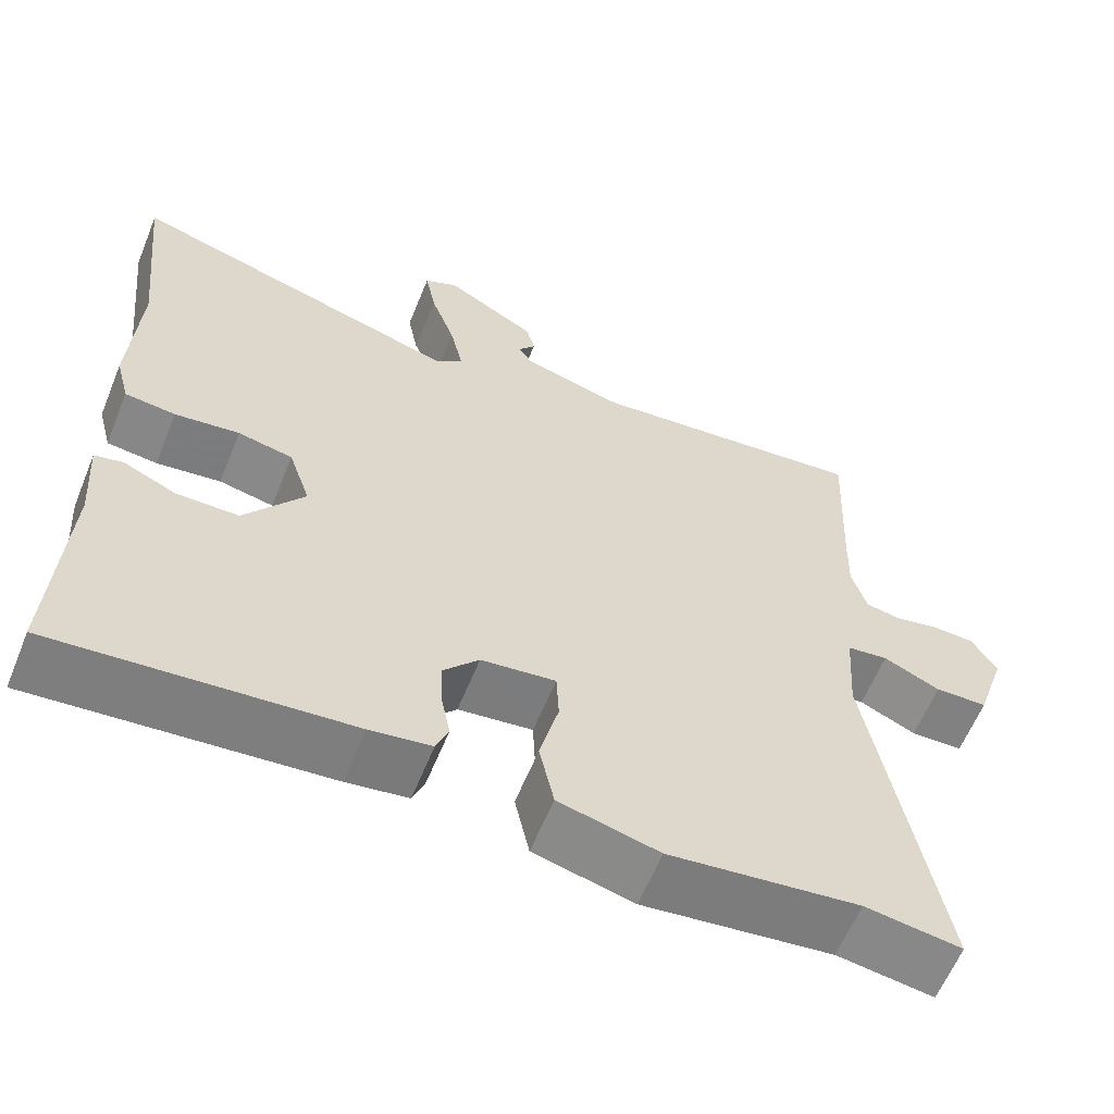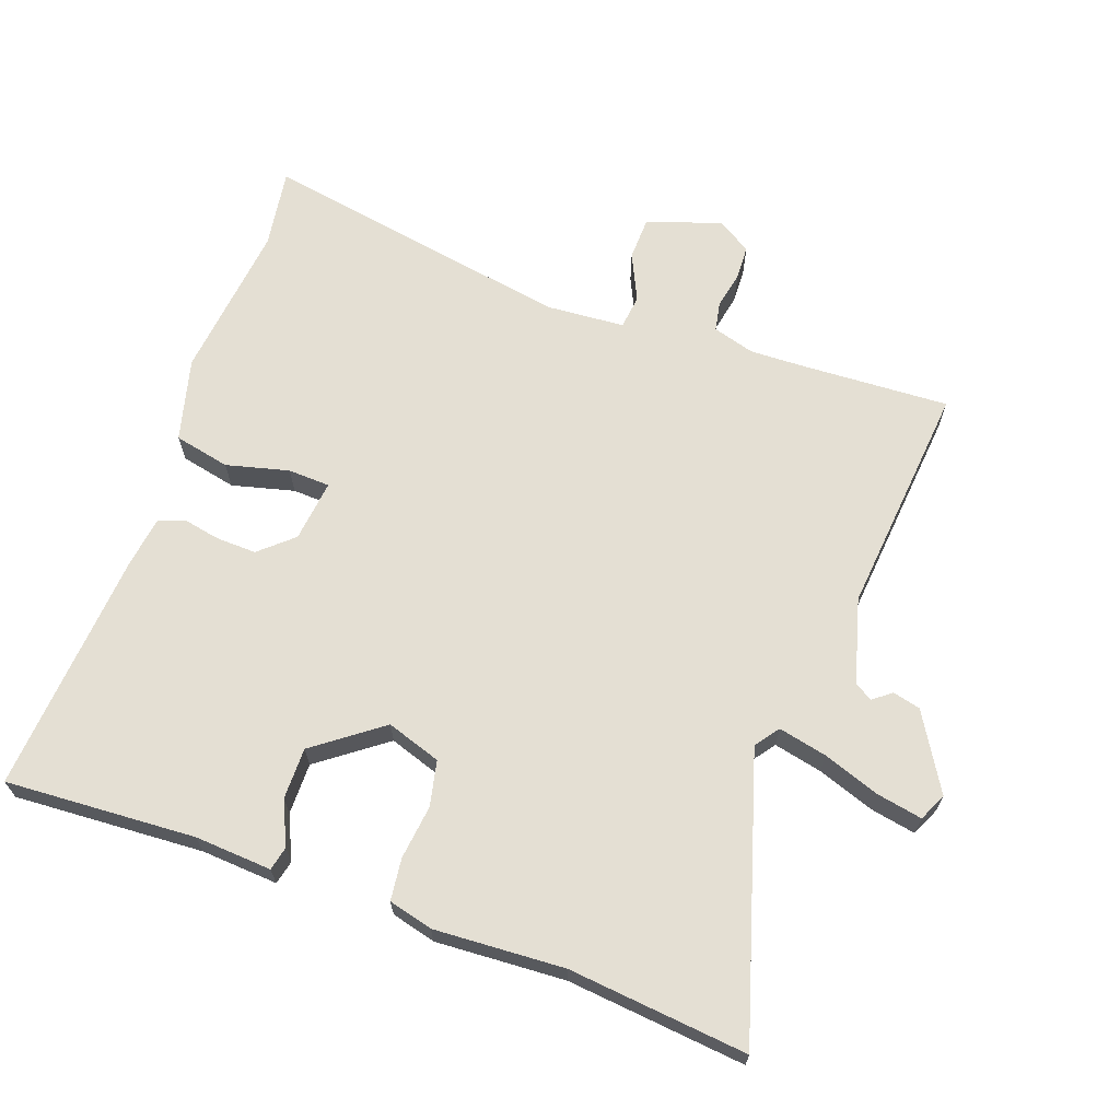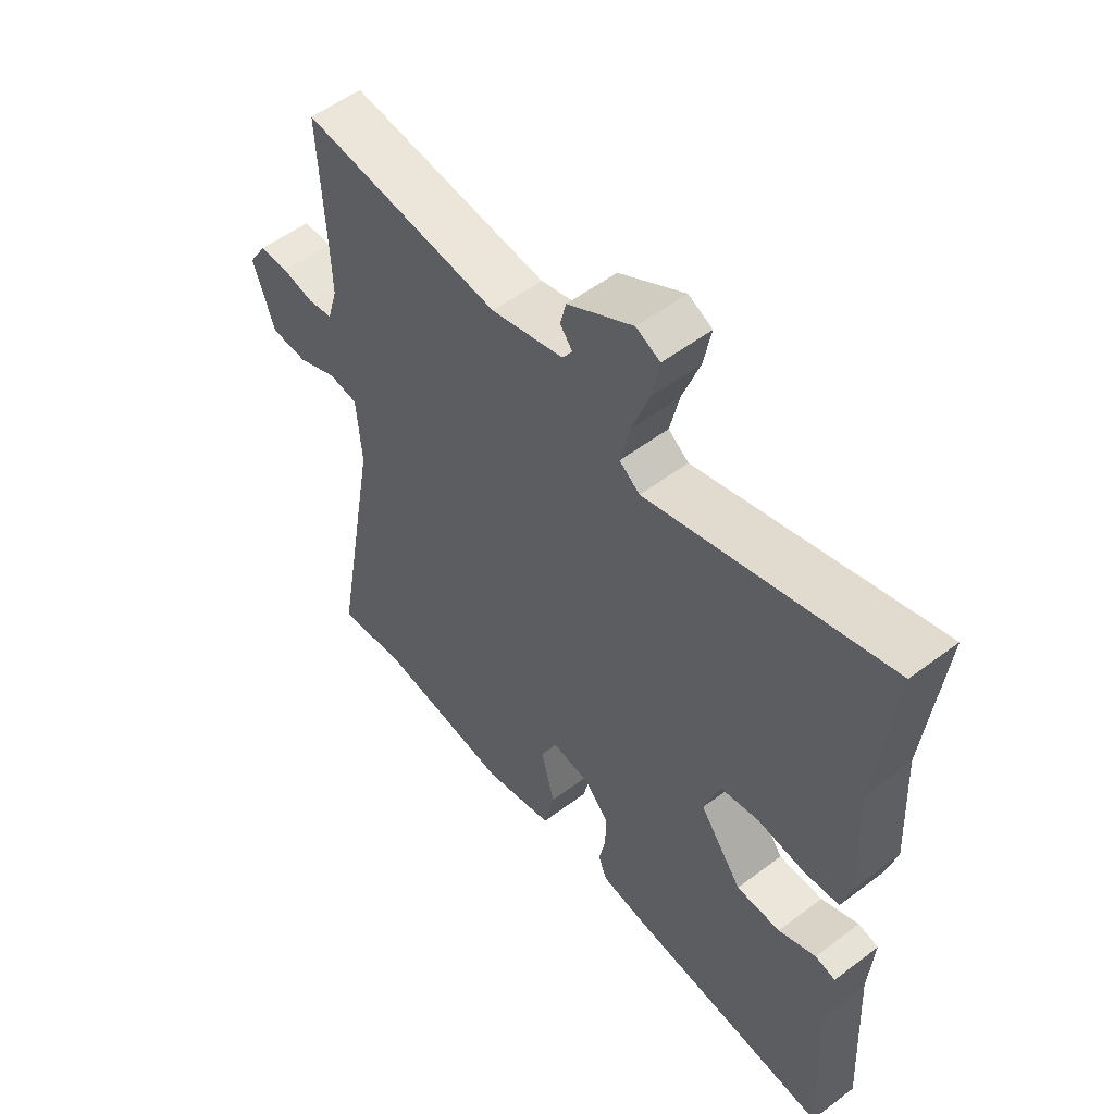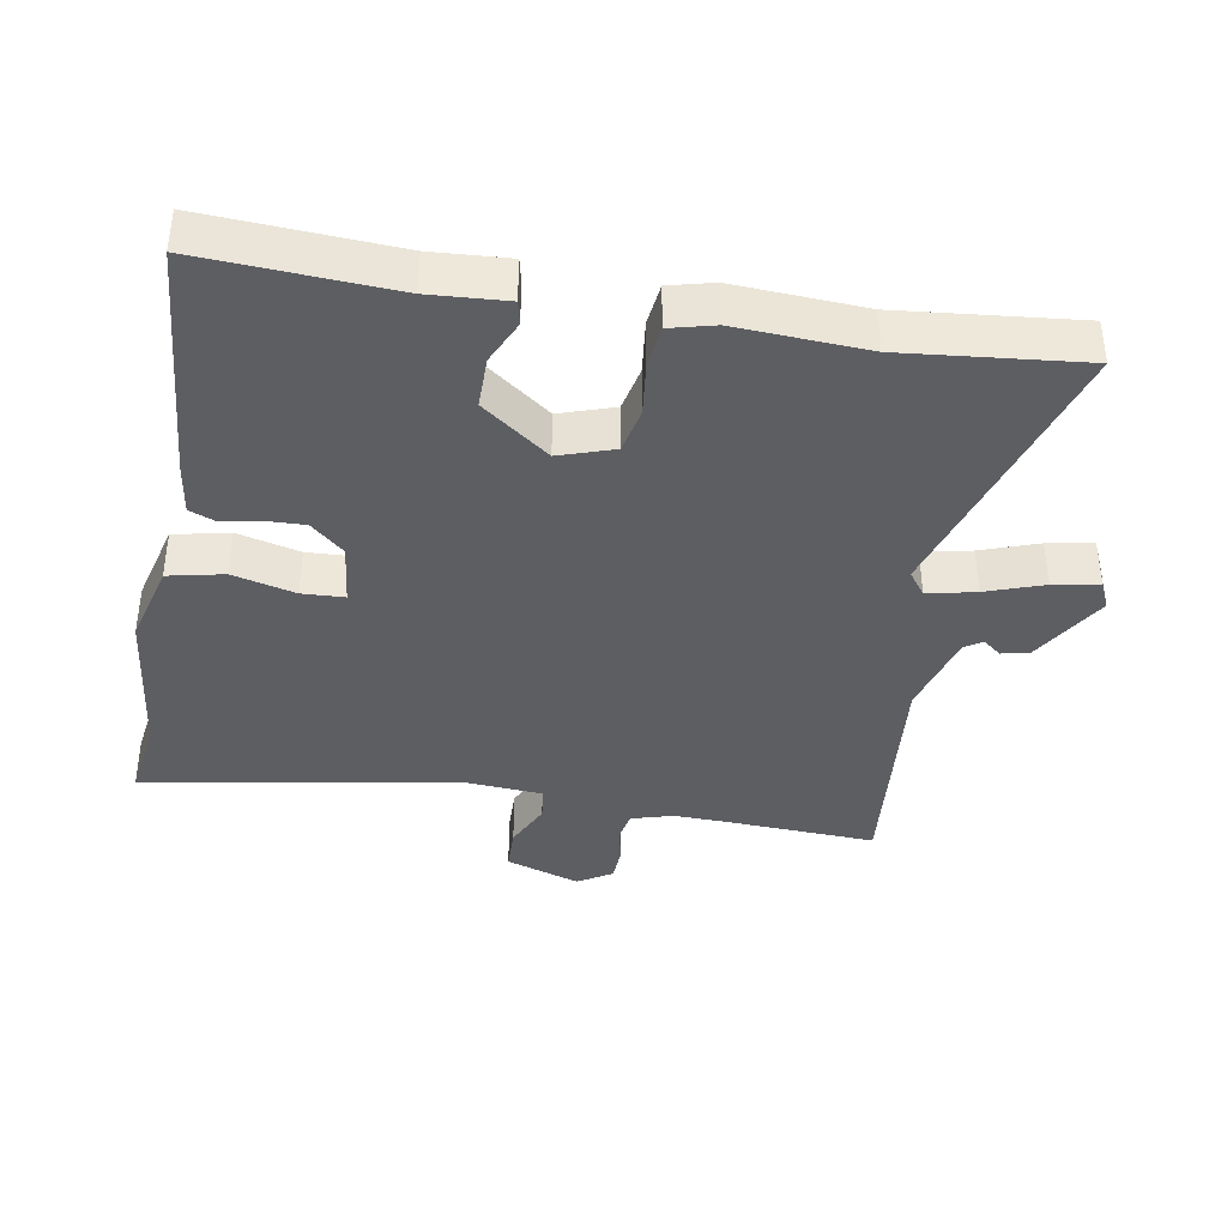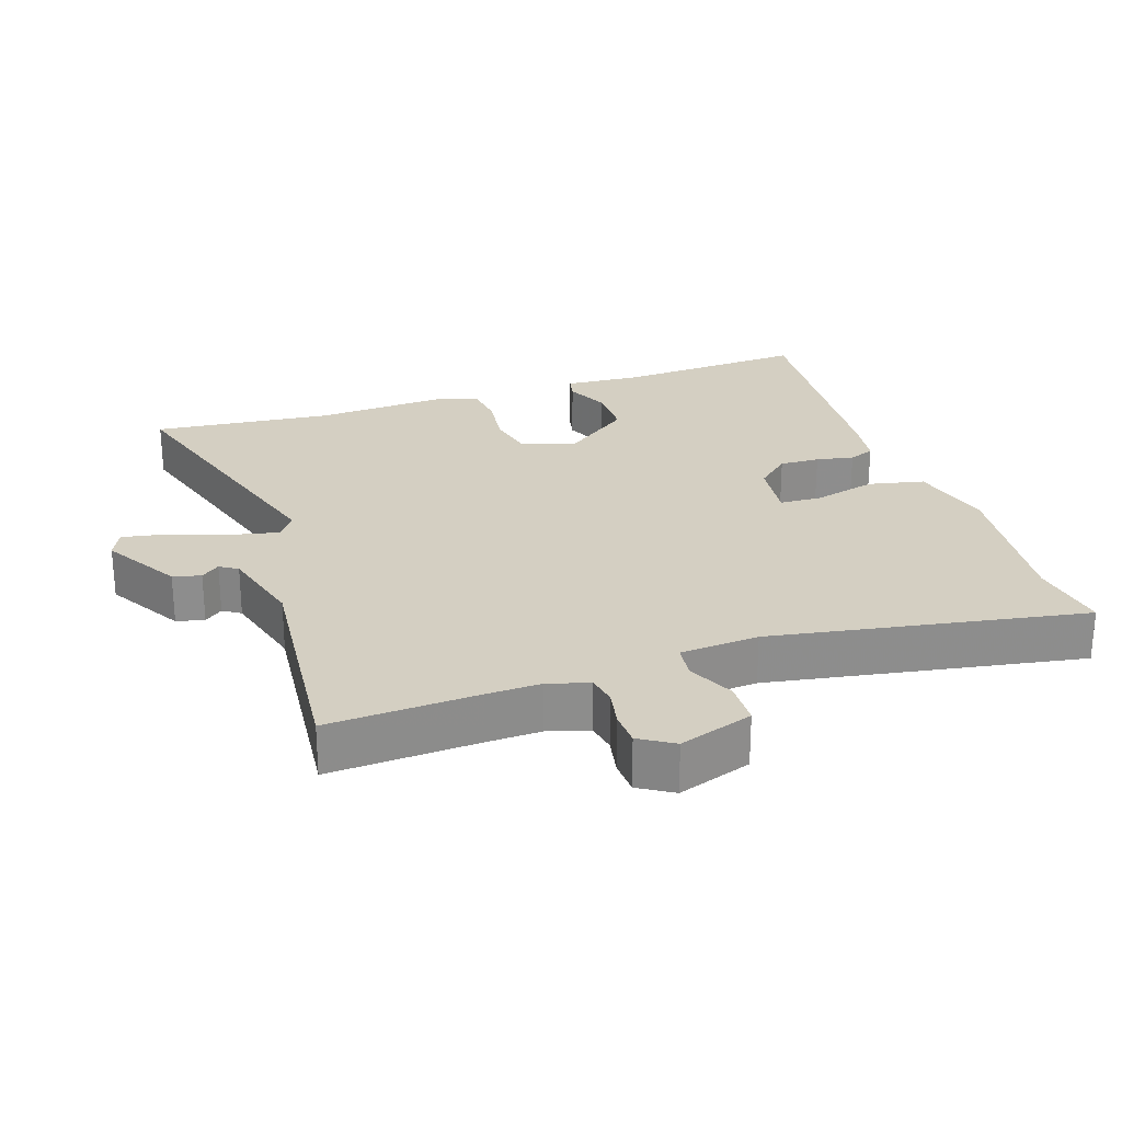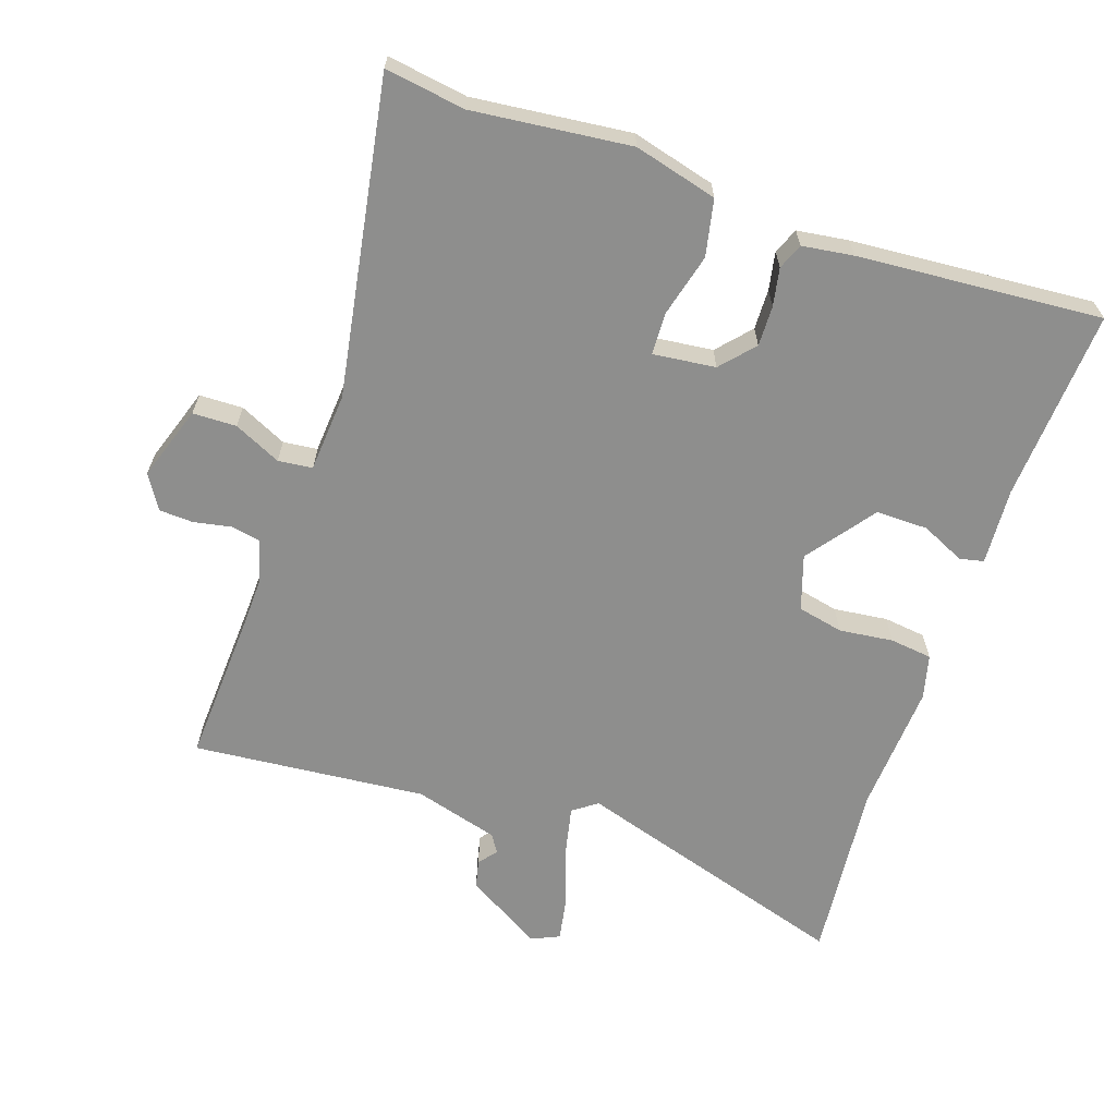
<metadata>
{"format":"obj","ext":"obj","renderer":"f3d","projection":"perspective","resolution":1024,"background":"white","views":[{"elev":-60.9,"azim":-22.1,"up":"+Z"},{"elev":66.7,"azim":-70.5,"up":"+Y"},{"elev":54.4,"azim":-128.7,"up":"+Z"},{"elev":-38.9,"azim":-100.1,"up":"+Y"},{"elev":25.8,"azim":71.2,"up":"+Y"},{"elev":-64.8,"azim":160.8,"up":"+Y"}]}
</metadata>
<code>
v 0.543 0.07 -0.506
v 0.426 0.07 -0.489
v 0.195 0.07 -0.516
v 0.073 0.07 -0.485
v 0.055 0.07 -0.403
v 0.078 0.07 -0.311
v 0.075 0.07 -0.249
v -0.016 0.07 -0.26
v -0.059 0.07 -0.309
v -0.057 0.07 -0.368
v -0.046 0.07 -0.423
v -0.061 0.07 -0.461
v -0.136 0.07 -0.472
v -0.493 0.07 -0.502
v -0.478 0.07 -0.222
v -0.486 0.07 -0.109
v -0.451 0.07 -0.101
v -0.387 0.07 -0.13
v -0.311 0.07 -0.13
v -0.238 0.07 -0.031
v -0.265 0.07 0.049
v -0.332 0.07 0.063
v -0.411 0.07 0.053
v -0.473 0.07 0.06
v -0.49 0.07 0.125
v -0.48 0.07 0.316
v -0.508 0.07 0.579
v -0.098 0.07 0.456
v -0.063 0.07 0.482
v -0.079 0.07 0.553
v -0.109 0.07 0.637
v -0.122 0.07 0.704
v -0.081 0.07 0.723
v 0.031 0.07 0.657
v 0.041 0.07 0.616
v 0.02 0.07 0.589
v 0.037 0.07 0.563
v 0.161 0.07 0.529
v 0.503 0.07 0.563
v 0.493 0.07 0.343
v 0.491 0.07 0.264
v 0.509 0.07 0.203
v 0.552 0.07 0.195
v 0.607 0.07 0.206
v 0.657 0.07 0.204
v 0.688 0.07 0.154
v 0.652 0.07 0.045
v 0.588 0.07 0.043
v 0.519 0.07 0.075
v 0.469 0.07 0.069
v 0.461 0.07 -0.047
v 0.543 0 -0.506
v 0.426 0 -0.489
v 0.195 0 -0.516
v 0.073 0 -0.485
v 0.055 0 -0.403
v 0.078 0 -0.311
v 0.075 0 -0.249
v -0.016 0 -0.26
v -0.059 0 -0.309
v -0.057 0 -0.368
v -0.046 0 -0.423
v -0.061 0 -0.461
v -0.136 0 -0.472
v -0.493 0 -0.502
v -0.478 0 -0.222
v -0.486 0 -0.109
v -0.451 0 -0.101
v -0.387 0 -0.13
v -0.311 0 -0.13
v -0.238 0 -0.031
v -0.265 0 0.049
v -0.332 0 0.063
v -0.411 0 0.053
v -0.473 0 0.06
v -0.49 0 0.125
v -0.48 0 0.316
v -0.508 0 0.579
v -0.098 0 0.456
v -0.063 0 0.482
v -0.079 0 0.553
v -0.109 0 0.637
v -0.122 0 0.704
v -0.081 0 0.723
v 0.031 0 0.657
v 0.041 0 0.616
v 0.02 0 0.589
v 0.037 0 0.563
v 0.161 0 0.529
v 0.503 0 0.563
v 0.493 0 0.343
v 0.491 0 0.264
v 0.509 0 0.203
v 0.552 0 0.195
v 0.607 0 0.206
v 0.657 0 0.204
v 0.688 0 0.154
v 0.652 0 0.045
v 0.588 0 0.043
v 0.519 0 0.075
v 0.469 0 0.069
v 0.461 0 -0.047
f 47 48 49
f 46 47 49
f 45 46 49
f 44 45 49
f 43 44 49
f 42 43 49 50
f 41 42 50
f 40 41 50
f 38 39 40 50
f 37 38 50 51
f 34 35 36
f 33 34 36
f 32 33 36
f 31 32 36
f 30 31 36
f 29 30 36 37
f 26 27 28
f 25 26 28
f 24 25 28
f 23 24 28
f 22 23 28
f 21 22 28 29
f 51 1 2
f 37 51 2
f 29 37 2
f 21 29 2
f 20 21 2
f 15 16 17 18
f 15 18 19
f 14 15 19
f 13 14 19
f 12 13 19
f 11 12 19
f 10 11 19
f 4 5 6
f 3 4 6
f 2 3 6
f 2 6 7
f 20 2 7
f 9 10 19 20
f 8 9 20
f 7 8 20
f 100 99 98
f 100 98 97
f 100 97 96
f 100 96 95
f 100 95 94
f 101 100 94 93
f 101 93 92
f 101 92 91
f 101 91 90 89
f 102 101 89 88
f 87 86 85
f 87 85 84
f 87 84 83
f 87 83 82
f 87 82 81
f 88 87 81 80
f 79 78 77
f 79 77 76
f 79 76 75
f 79 75 74
f 79 74 73
f 80 79 73 72
f 53 52 102
f 53 102 88
f 53 88 80
f 53 80 72
f 53 72 71
f 69 68 67 66
f 70 69 66
f 70 66 65
f 70 65 64
f 70 64 63
f 70 63 62
f 70 62 61
f 57 56 55
f 57 55 54
f 57 54 53
f 58 57 53
f 58 53 71
f 71 70 61 60
f 71 60 59
f 71 59 58
f 1 52 53 2
f 2 53 54 3
f 3 54 55 4
f 4 55 56 5
f 5 56 57 6
f 6 57 58 7
f 7 58 59 8
f 8 59 60 9
f 9 60 61 10
f 10 61 62 11
f 11 62 63 12
f 12 63 64 13
f 13 64 65 14
f 14 65 66 15
f 15 66 67 16
f 16 67 68 17
f 17 68 69 18
f 18 69 70 19
f 19 70 71 20
f 20 71 72 21
f 21 72 73 22
f 22 73 74 23
f 23 74 75 24
f 24 75 76 25
f 25 76 77 26
f 26 77 78 27
f 27 78 79 28
f 28 79 80 29
f 29 80 81 30
f 30 81 82 31
f 31 82 83 32
f 32 83 84 33
f 33 84 85 34
f 34 85 86 35
f 35 86 87 36
f 36 87 88 37
f 37 88 89 38
f 38 89 90 39
f 39 90 91 40
f 40 91 92 41
f 41 92 93 42
f 42 93 94 43
f 43 94 95 44
f 44 95 96 45
f 45 96 97 46
f 46 97 98 47
f 47 98 99 48
f 48 99 100 49
f 49 100 101 50
f 50 101 102 51
f 51 102 52 1

</code>
